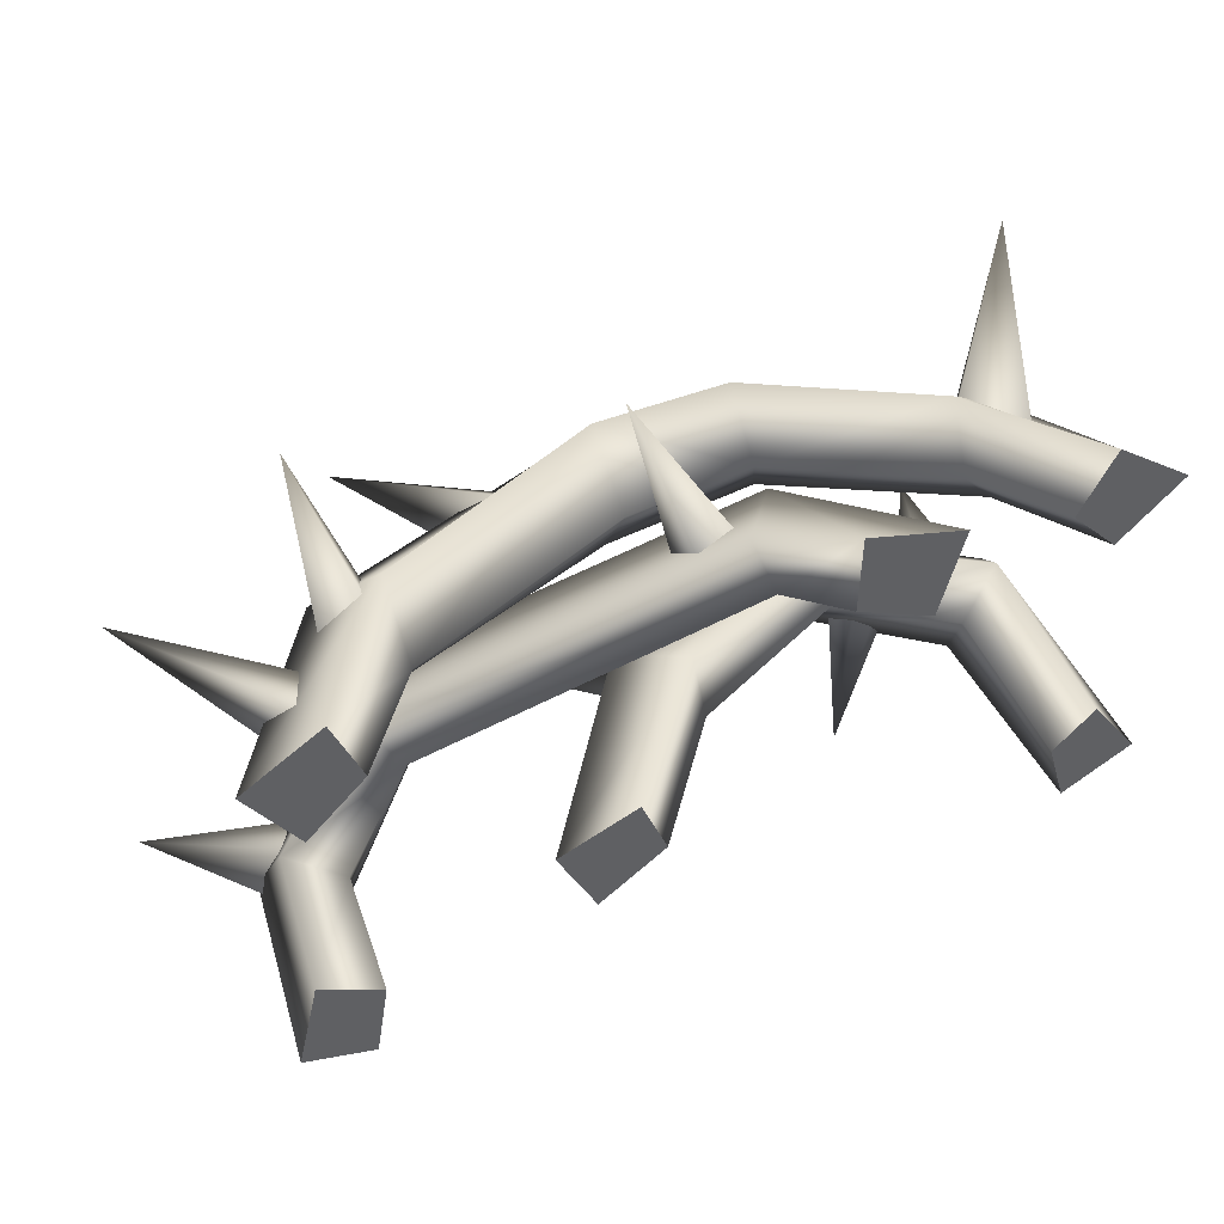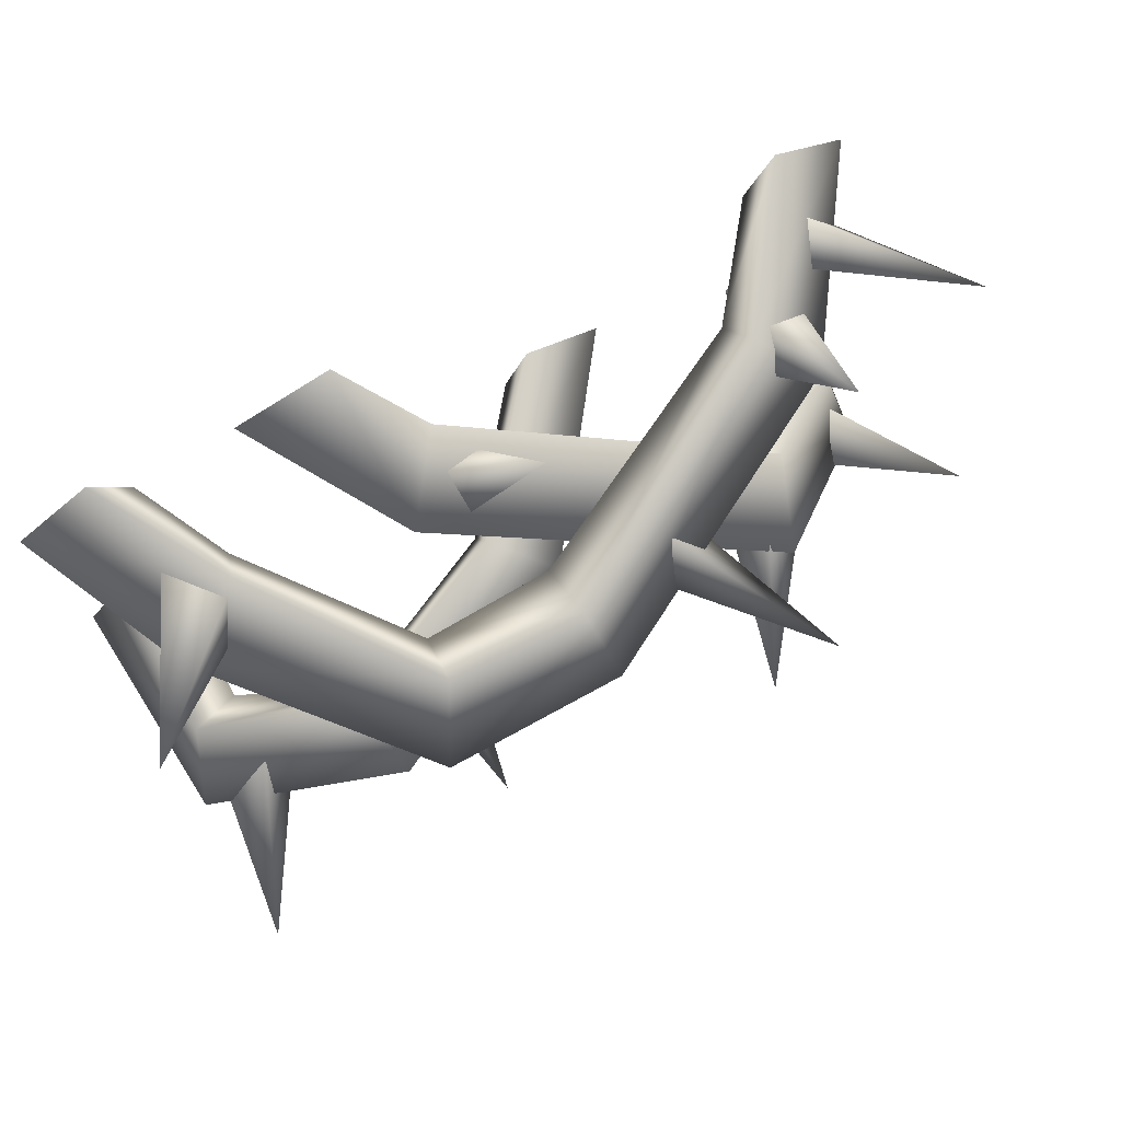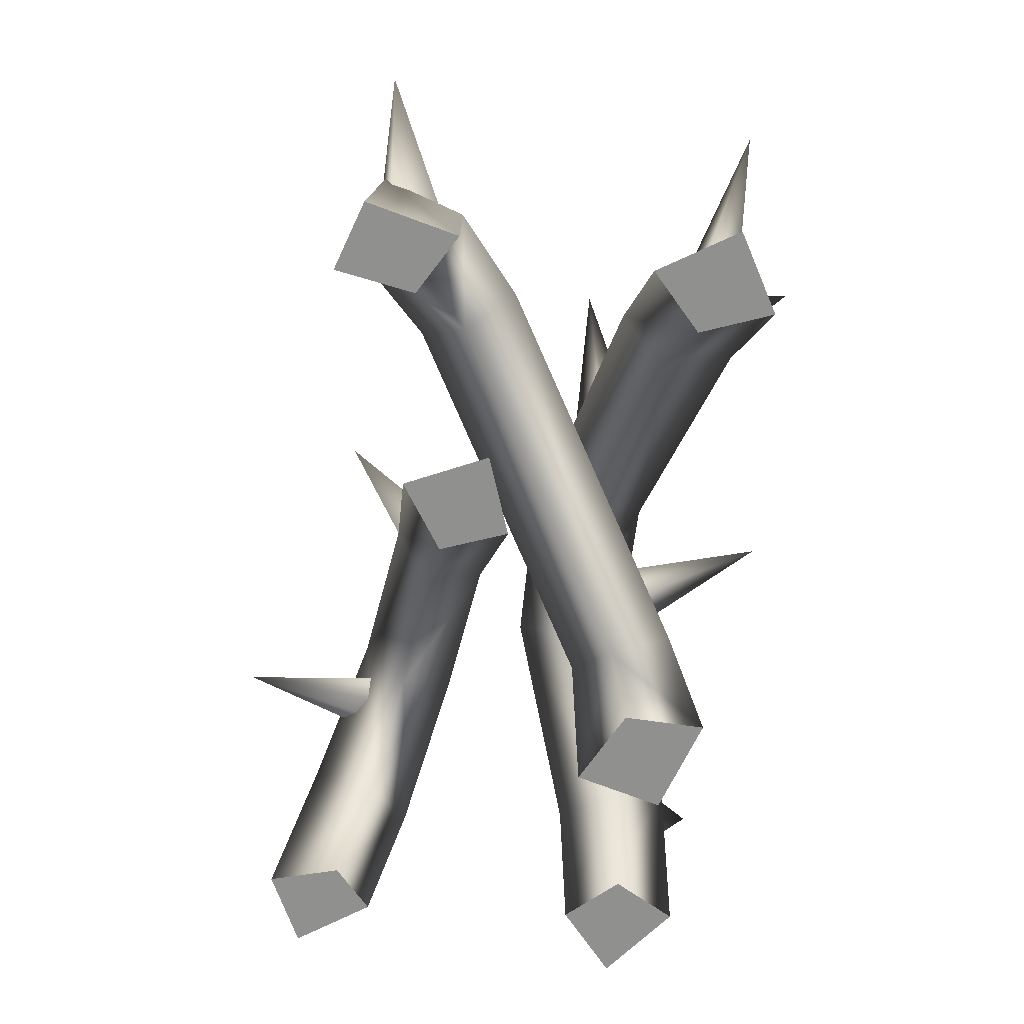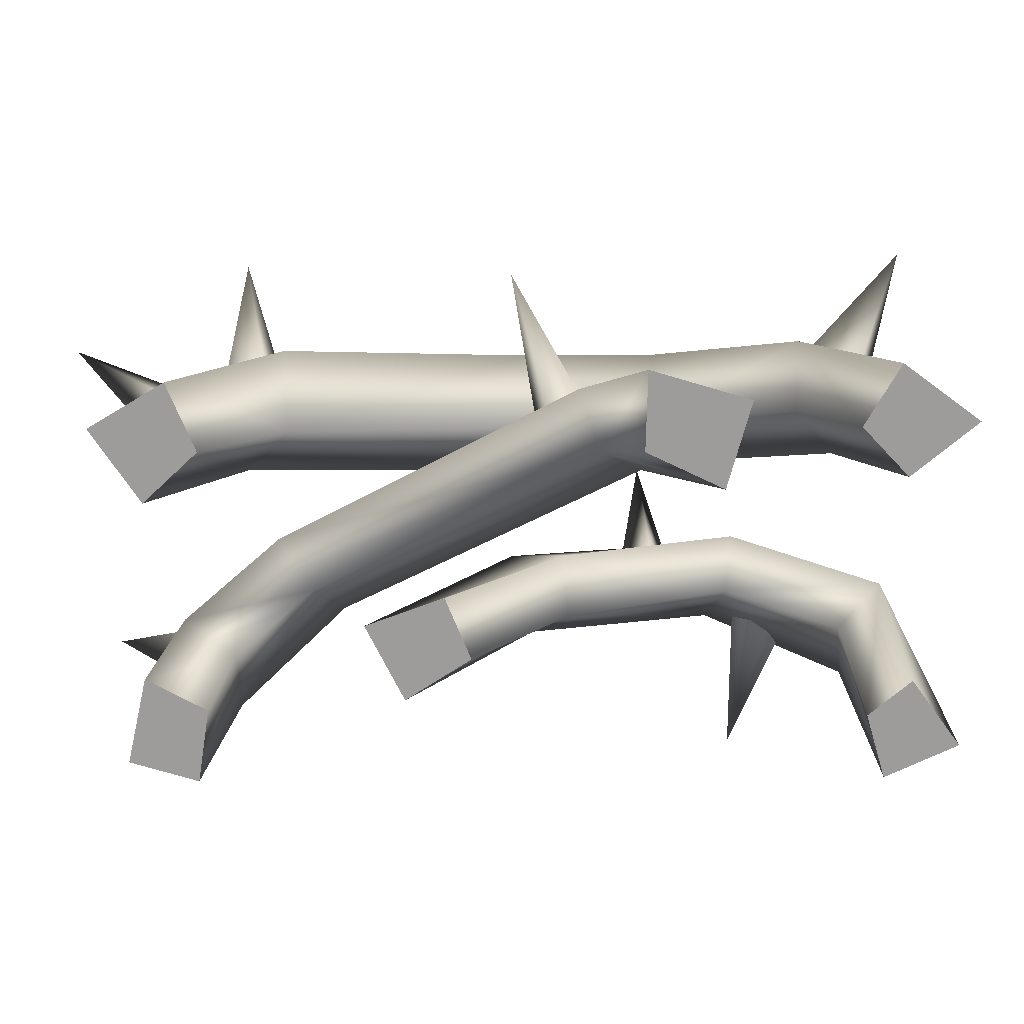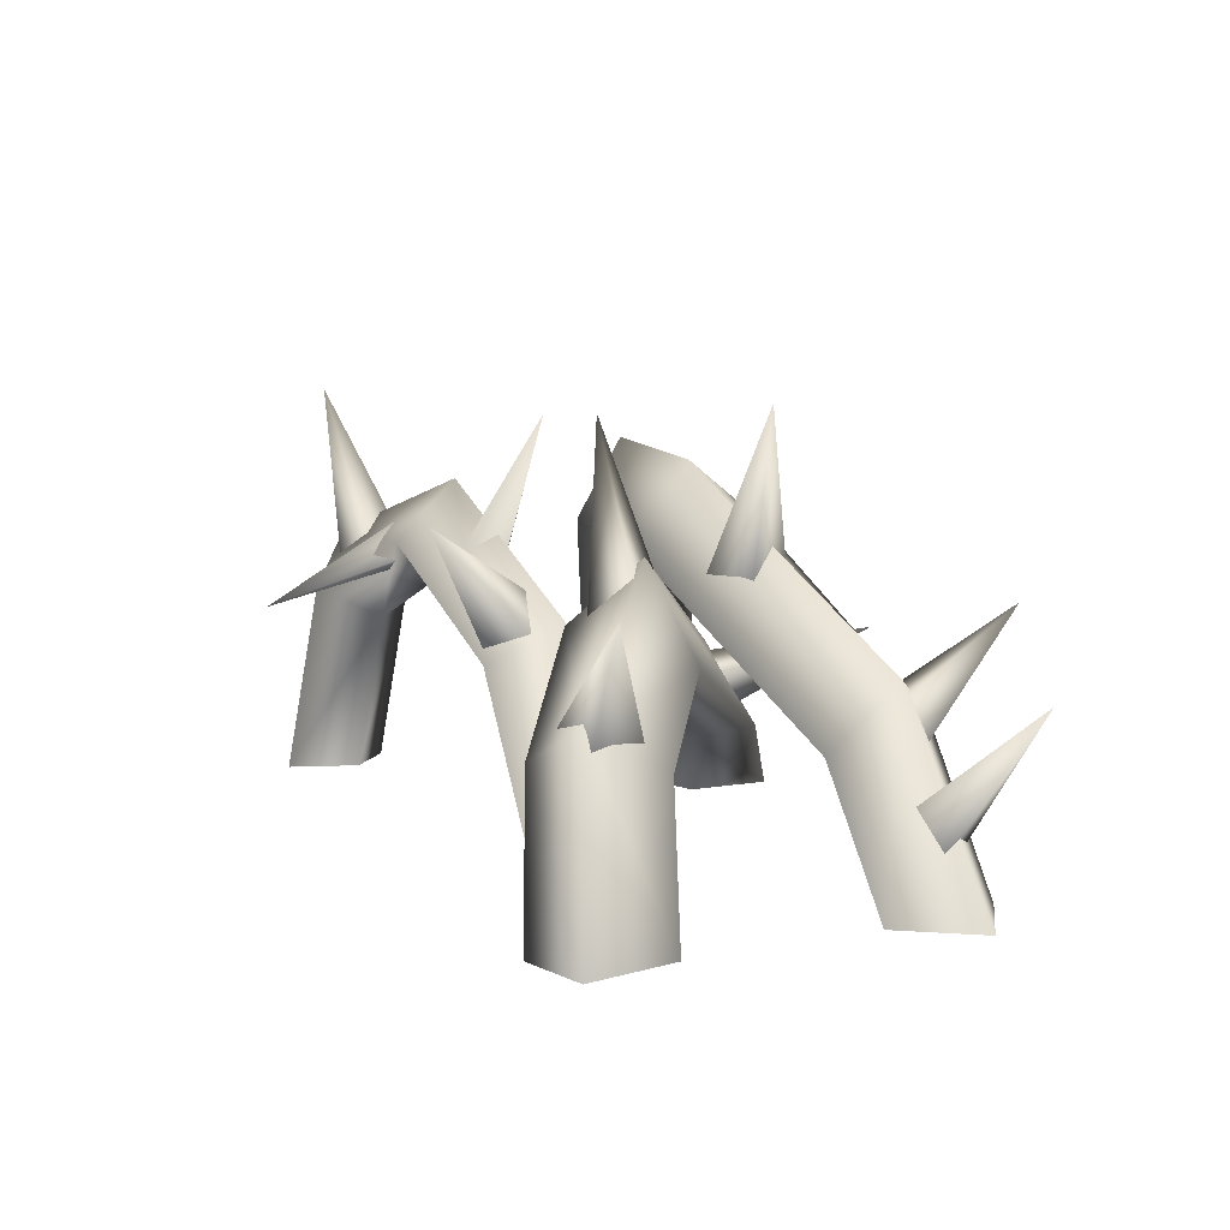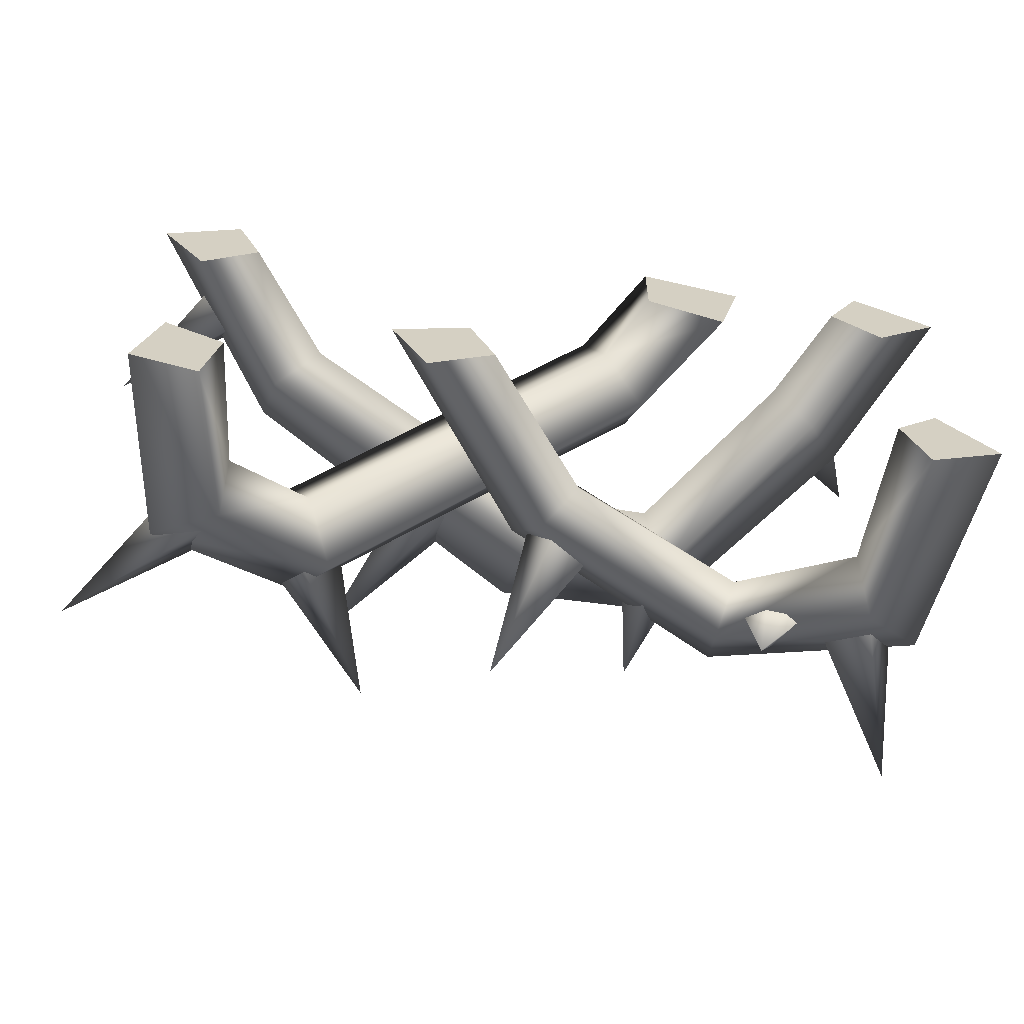
<metadata>
{"format":"obj","ext":"obj","renderer":"f3d","projection":"perspective","resolution":1024,"background":"white","views":[{"elev":44.9,"azim":-25.0,"up":"+Z"},{"elev":77.4,"azim":152.6,"up":"+Z"},{"elev":-65.5,"azim":-97.6,"up":"+Y"},{"elev":20.1,"azim":-1.0,"up":"+Z"},{"elev":10.0,"azim":-112.8,"up":"+Y"},{"elev":-64.1,"azim":-7.4,"up":"+Z"}]}
</metadata>
<code>
o model_1133
v -0.1813 0.5506 0.143
v -0.3007 0.5363 0.2034
v -0.4816 0.9616 0.1575
v -0.4816 0.9616 0.1575
v -0.3007 0.5363 0.2034
v -0.2259 0.5739 0.3216
v -0.1083 0.5901 0.2596
v 0.7533 0.261 0.2963
v 0.6167 0.326 0.2852
v 0.8985 0.6136 0.6209
v 0.6167 0.326 0.2852
v 0.6038 0.2819 0.434
v 0.7398 0.2053 0.4437
v -1.081 0.4525 0.4286
v -0.8515 0.09912 0.3204
v -0.8065 0.1157 0.4116
v -0.7178 0.1874 0.3765
v -0.7643 0.1708 0.2821
v -1.081 0.4525 0.4286
v -0.7643 0.1708 0.2821
v -0.8515 0.09912 0.3204
v -0.6975 0.3802 0.3152
v -0.7256 0.2756 0.3497
v -0.68 0.5691 0.6064
v -0.7256 0.2756 0.3497
v -0.62 0.292 0.4218
v -0.5743 0.3671 0.325
v -0.6975 0.3802 0.3152
v -0.5679 0.2385 0.2941
v 0.008029 0.5301 0.2113
v -0.001918 0.6737 0.3526
v -0.5801 0.337 0.4611
v 0.6149 0.3014 0.4886
v 0.6034 0.2134 0.3466
v 0.7183 0.000648 0.375
v 0.7992 0.000648 0.5205
v 0.001136 0.6101 0.06935
v 0.008029 0.5301 0.2113
v -0.5679 0.2385 0.2941
v -0.6663 0.2888 0.185
v 0.6034 0.2134 0.3466
v 0.6973 0.2514 0.2308
v 0.829 0.000648 0.258
v 0.7183 0.000648 0.375
v 0.9801 0.000648 0.3863
v 0.7904 0.3858 0.3443
v -0.02768 0.8039 0.1846
v -0.7015 0.437 0.333
v 0.3125 0.6697 0.3546
v 0.3915 0.8138 0.2019
v 0.3098 0.5454 0.2229
v 0.3098 0.5454 0.2229
v 0.3618 0.6341 0.08218
v -0.8097 0.000648 0.485
v -0.7461 0.000648 0.3248
v -0.7461 0.000648 0.3248
v -0.8728 0.000648 0.2061
v -0.9849 0.000648 0.3802
v 0.7992 0.000648 0.5205
v 0.7183 0.000648 0.375
v 0.829 0.000648 0.258
v 0.9801 0.000648 0.3863
v -0.8097 0.000648 0.485
v -0.9849 0.000648 0.3802
v -0.8728 0.000648 0.2061
v -0.7461 0.000648 0.3248
v -0.3657 0.9442 -0.1681
v -0.5536 0.5477 -0.08504
v -0.4701 0.4905 -0.1725
v -0.4701 0.4905 -0.1725
v -0.5371 0.558 -0.2591
v -0.3657 0.9442 -0.1681
v -0.6118 0.6152 -0.1848
v 0.02383 0.3046 0.2013
v 0.05512 0.208 0.2654
v -0.04846 0.4123 0.622
v 0.05512 0.208 0.2654
v 0.1796 0.2132 0.2549
v -0.04846 0.4123 0.622
v 0.1796 0.2132 0.2549
v 0.1185 0.3523 0.2714
v -0.7527 0.4105 -0.4101
v -0.8188 0.3124 -0.3822
v -1.067 0.6625 -0.417
v -1.067 0.6625 -0.417
v -0.8188 0.3124 -0.3822
v -0.8113 0.3743 -0.2557
v -0.7146 0.4725 -0.3076
v -0.5379 0.4202 -0.1752
v -0.7214 0.2903 -0.2962
v -0.7192 0.35 -0.4551
v -0.4706 0.5486 -0.2777
v -0.754 0.000648 -0.302
v -0.7837 0.000648 -0.4839
v -0.8471 0.3352 -0.2171
v -0.7214 0.2903 -0.2962
v -0.5379 0.4202 -0.1752
v -0.6258 0.4787 -0.06293
v -0.8945 0.000648 -0.2225
v -0.754 0.000648 -0.302
v -0.9436 0.000648 -0.433
v -0.8775 0.4423 -0.4075
v -0.5547 0.6859 -0.1476
v 0.2518 0.2374 0.1968
v 0.2347 0.3534 0.3475
v 0.1494 0.142 0.277
v 0.1494 0.142 0.277
v 0.1023 0.1757 0.4133
v 0.4756 0.000648 0.4376
v 0.4217 0.000648 0.2309
v 0.2404 0.000648 0.3194
v 0.2432 0.000648 0.5083
v 0.2404 0.000648 0.3194
v 0.2432 0.000648 0.5083
v -0.754 0.000648 -0.302
v -0.8945 0.000648 -0.2225
v -0.9436 0.000648 -0.433
v -0.7837 0.000648 -0.4839
v 0.4217 0.000648 0.2309
v 0.4756 0.000648 0.4376
v 0.2432 0.000648 0.5083
v 0.2404 0.000648 0.3194
v 0.1594 0.4539 -0.2001
v 0.05343 0.3768 -0.2443
v -0.06965 0.6973 -0.4178
v -0.06965 0.6973 -0.4178
v 0.05343 0.3768 -0.2443
v -0.002982 0.3981 -0.1262
v -0.002982 0.3981 -0.1262
v 0.09058 0.5222 -0.1448
v 0.6624 0.5273 -0.1753
v 0.5964 0.5423 -0.1364
v 0.5079 0.4515 -0.612
v 0.7008 0.5348 -0.2205
v 0.5964 0.5423 -0.1364
v 0.5243 0.579 -0.1578
v 0.5079 0.4515 -0.612
v 0.6112 0.6314 -0.2492
v 0.8654 0.4876 -0.2718
v 0.8058 0.4969 -0.3503
v 0.9185 0.9035 -0.3519
v 0.6743 0.505 -0.3
v 0.9185 0.9035 -0.3519
v 0.7454 0.5156 -0.1957
v 0.8654 0.4876 -0.2718
v 0.2952 0.8829 -0.02511
v 0.3596 0.5509 -0.1867
v 0.282 0.5194 -0.2711
v 0.2254 0.5073 -0.165
v 0.2952 0.8829 -0.02511
v 0.3068 0.5391 -0.1198
v 0.3068 0.5391 -0.1198
v 0.3596 0.5509 -0.1867
v -0.2064 0.000648 -0.0257
v -0.1465 0.000648 -0.1777
v 0.08971 0.301 -0.1994
v 0.0783 0.3481 -0.05982
v 0.8668 0.4155 -0.1666
v 0.5106 0.5555 -0.09143
v 0.4934 0.4921 -0.2148
v 0.7595 0.3631 -0.263
v 0.7708 0.000648 -0.3272
v 0.8711 0.000648 -0.2398
v -0.1465 0.000648 -0.1777
v -0.2997 0.000648 -0.2794
v 0.00446 0.3839 -0.2762
v 0.08971 0.301 -0.1994
v 0.7595 0.3631 -0.263
v 0.4934 0.4921 -0.2148
v 0.4552 0.5901 -0.3226
v 0.7835 0.4421 -0.4183
v 0.8192 0.000648 -0.4878
v 0.7708 0.000648 -0.3272
v 0.9907 0.000648 -0.4057
v 0.9337 0.559 -0.3042
v 0.4733 0.7268 -0.174
v -0.3897 0.000648 -0.09302
v -0.04637 0.4748 -0.1099
v -0.1465 0.000648 -0.1777
v -0.2064 0.000648 -0.0257
v -0.3897 0.000648 -0.09302
v -0.2997 0.000648 -0.2794
v 0.8711 0.000648 -0.2398
v 0.7708 0.000648 -0.3272
v 0.8192 0.000648 -0.4878
v 0.9907 0.000648 -0.4057
g surface_000
f 4 5 6
f 3 6 7
f 3 7 1
f 1 2 3
f 10 11 12
f 10 12 13
f 10 13 8
f 8 9 10
f 19 20 21
f 14 17 18
f 14 16 17
f 14 15 16
f 22 23 24
f 24 27 28
f 24 26 27
f 24 25 26
f 63 65 66
f 63 64 65
f 59 61 62
f 59 60 61
f 54 55 29
f 54 29 32
f 58 54 32
f 58 32 48
f 57 58 48
f 57 48 40
f 56 57 40
f 56 40 39
f 29 31 32
f 32 31 47
f 32 47 48
f 40 48 47
f 40 47 37
f 37 39 40
f 37 38 39
f 52 38 37
f 52 37 53
f 41 52 53
f 29 30 31
f 31 30 51
f 31 51 49
f 31 49 50
f 31 50 47
f 37 47 50
f 37 50 53
f 50 42 53
f 41 53 42
f 41 42 43
f 41 43 44
f 33 49 51
f 49 33 46
f 49 46 50
f 50 46 42
f 46 43 42
f 46 45 43
f 33 45 46
f 33 36 45
f 33 35 36
f 33 34 35
f 33 51 34
f 72 71 73
f 67 70 71
f 67 73 68
f 67 68 69
f 76 77 78
f 74 75 76
f 79 81 74
f 79 80 81
f 84 88 82
f 82 83 84
f 85 87 88
f 85 86 87
f 119 121 122
f 119 120 121
f 115 117 118
f 115 116 117
f 112 107 113
f 112 108 107
f 107 108 98
f 107 98 97
f 95 97 98
f 95 96 97
f 96 95 99
f 96 99 100
f 108 103 98
f 98 103 102
f 98 102 95
f 102 99 95
f 102 101 99
f 91 101 102
f 91 94 101
f 90 94 91
f 90 93 94
f 108 105 103
f 104 103 105
f 104 92 103
f 92 102 103
f 92 91 102
f 89 91 92
f 89 90 91
f 114 105 108
f 114 109 105
f 104 105 109
f 104 109 110
f 106 104 110
f 104 106 89
f 104 89 92
f 106 110 111
f 126 130 123
f 125 129 130
f 126 127 128
f 123 124 125
f 133 135 136
f 137 138 134
f 137 136 138
f 133 131 132
f 133 134 131
f 143 144 145
f 143 142 144
f 141 140 142
f 139 140 141
f 146 152 153
f 150 149 151
f 146 148 149
f 146 147 148
f 183 185 186
f 183 184 185
f 179 181 182
f 179 180 181
f 172 173 168
f 172 168 171
f 174 172 171
f 174 171 175
f 158 174 175
f 158 163 174
f 162 163 158
f 162 158 161
f 168 170 171
f 175 171 170
f 175 170 176
f 159 175 176
f 159 158 175
f 158 159 160
f 158 160 161
f 168 169 170
f 170 169 167
f 170 167 166
f 166 176 170
f 166 178 176
f 157 176 178
f 157 159 176
f 160 159 157
f 160 157 156
f 154 156 157
f 154 155 156
f 164 166 167
f 164 165 166
f 165 178 166
f 165 177 178
f 177 157 178
f 177 154 157

</code>
